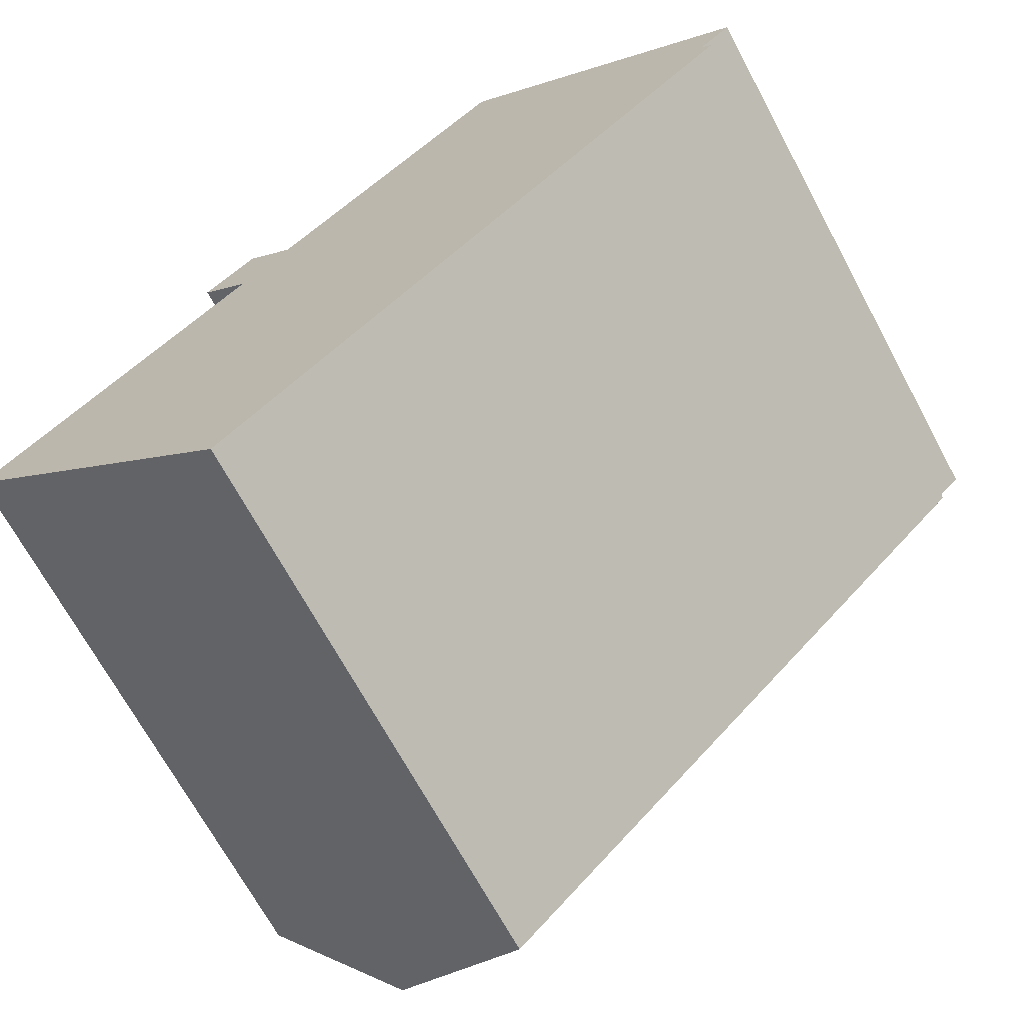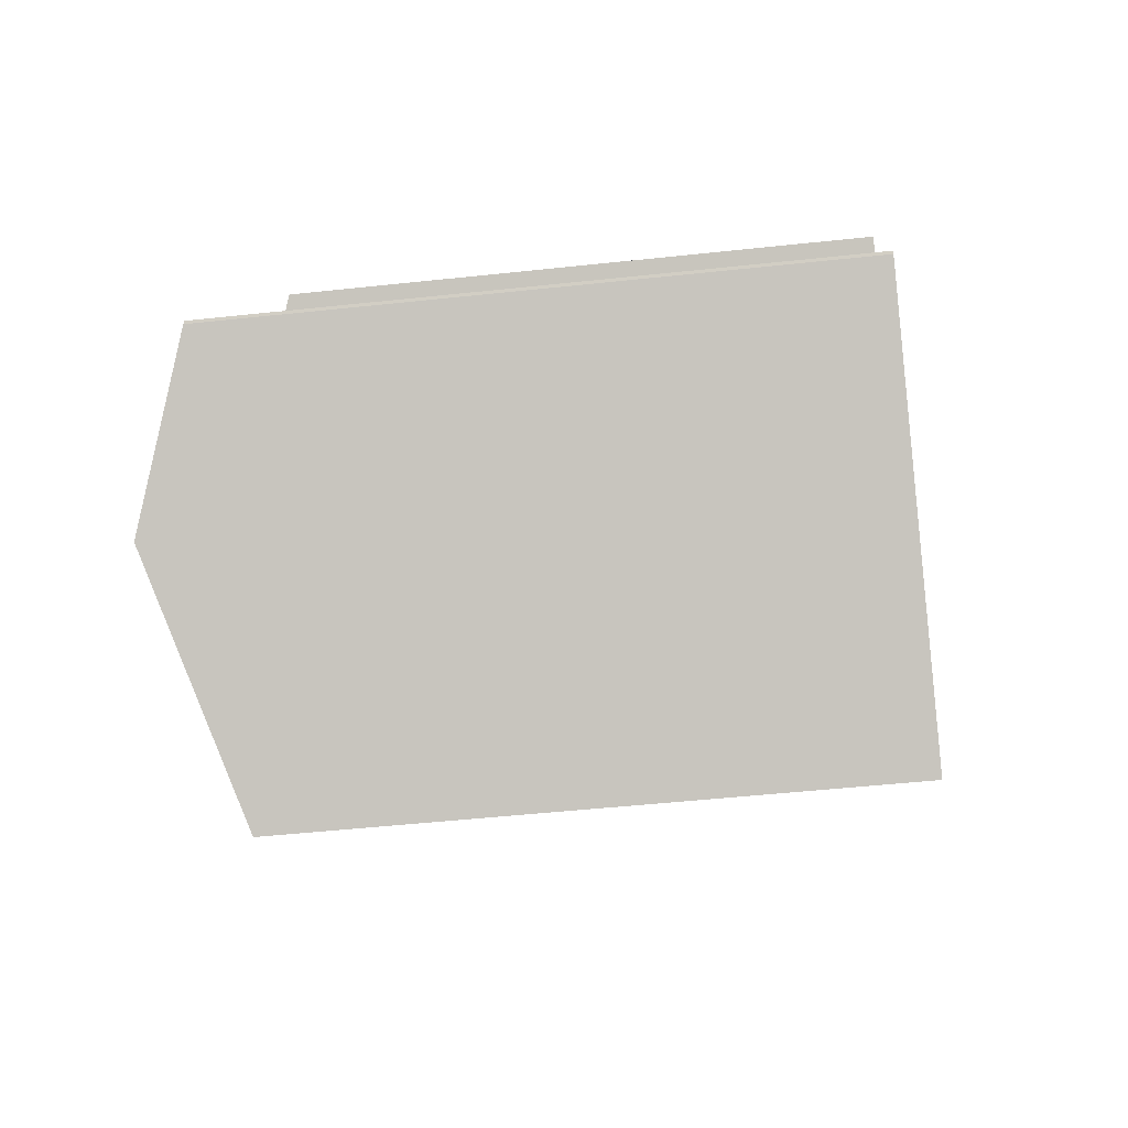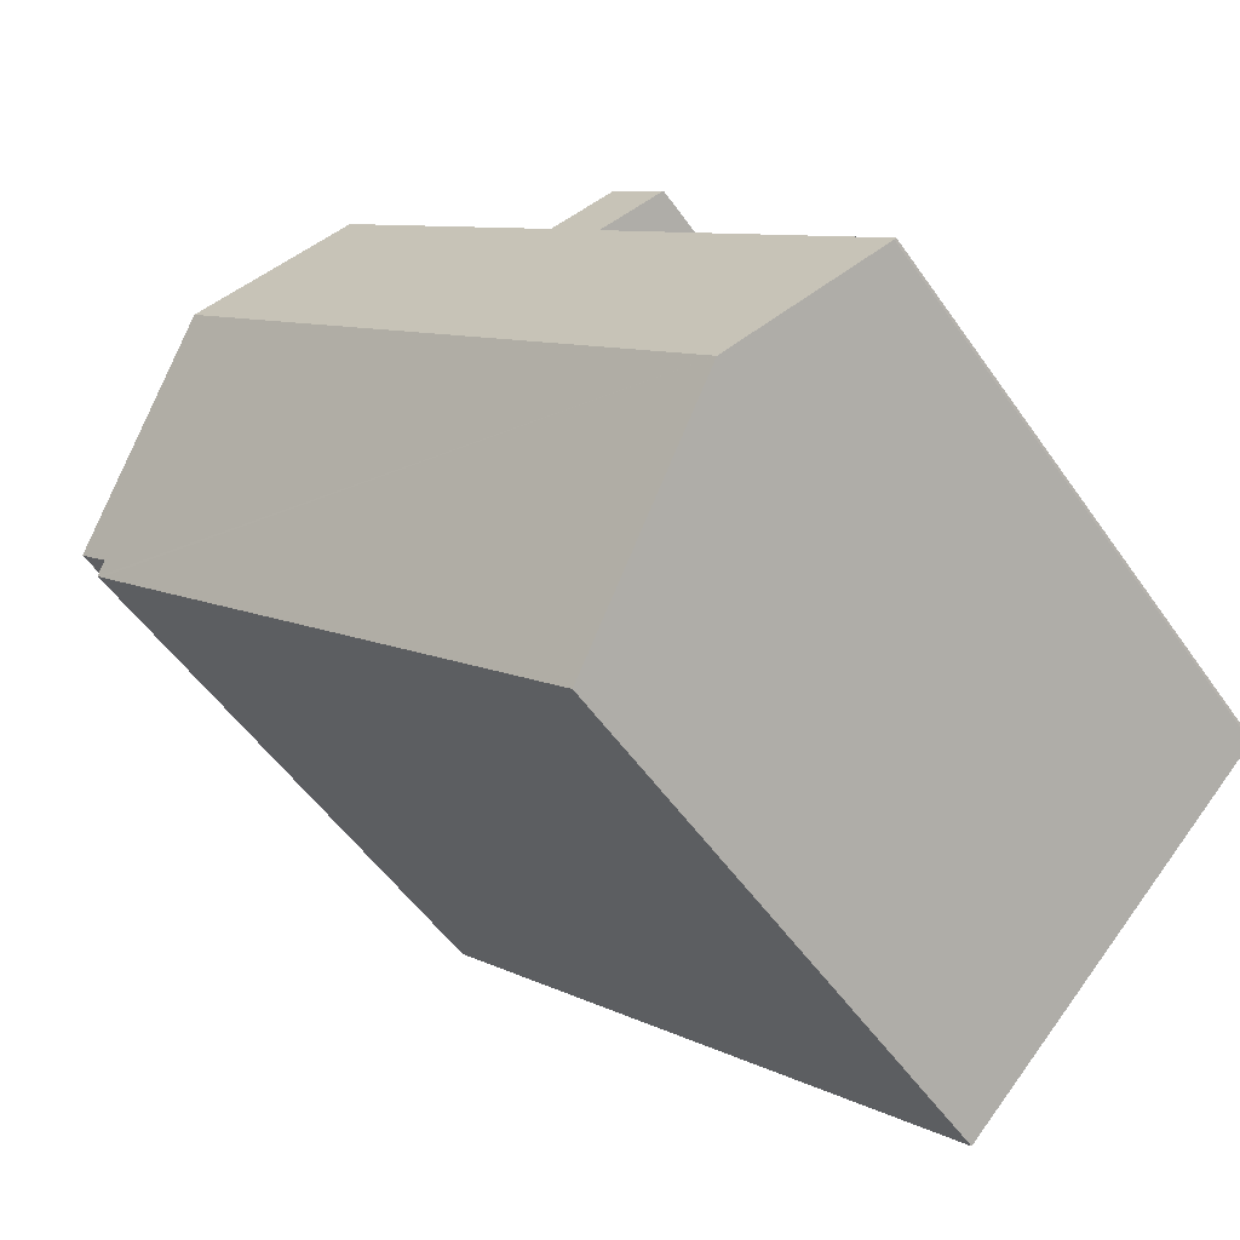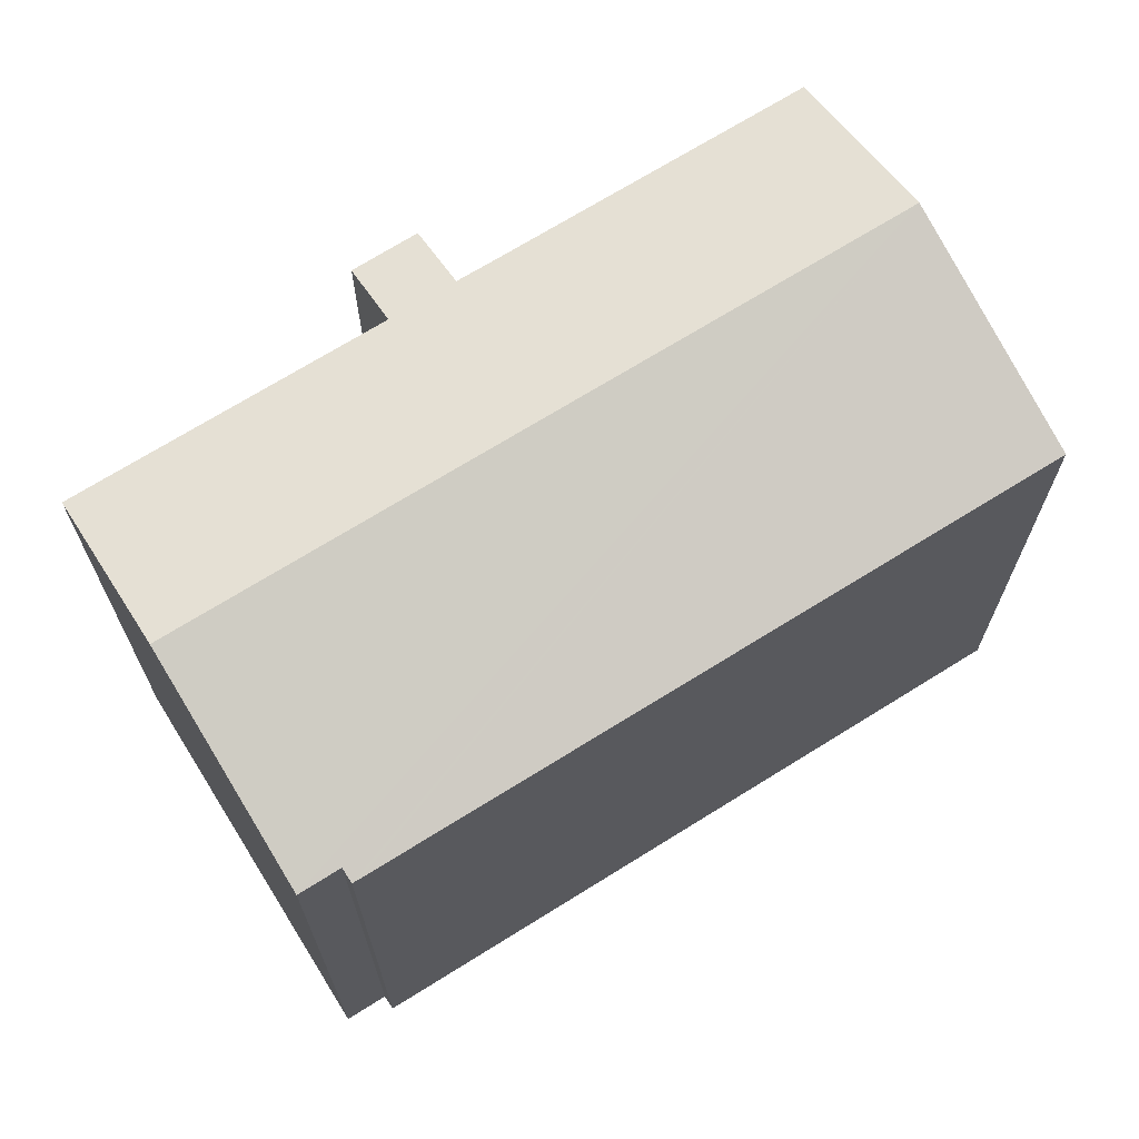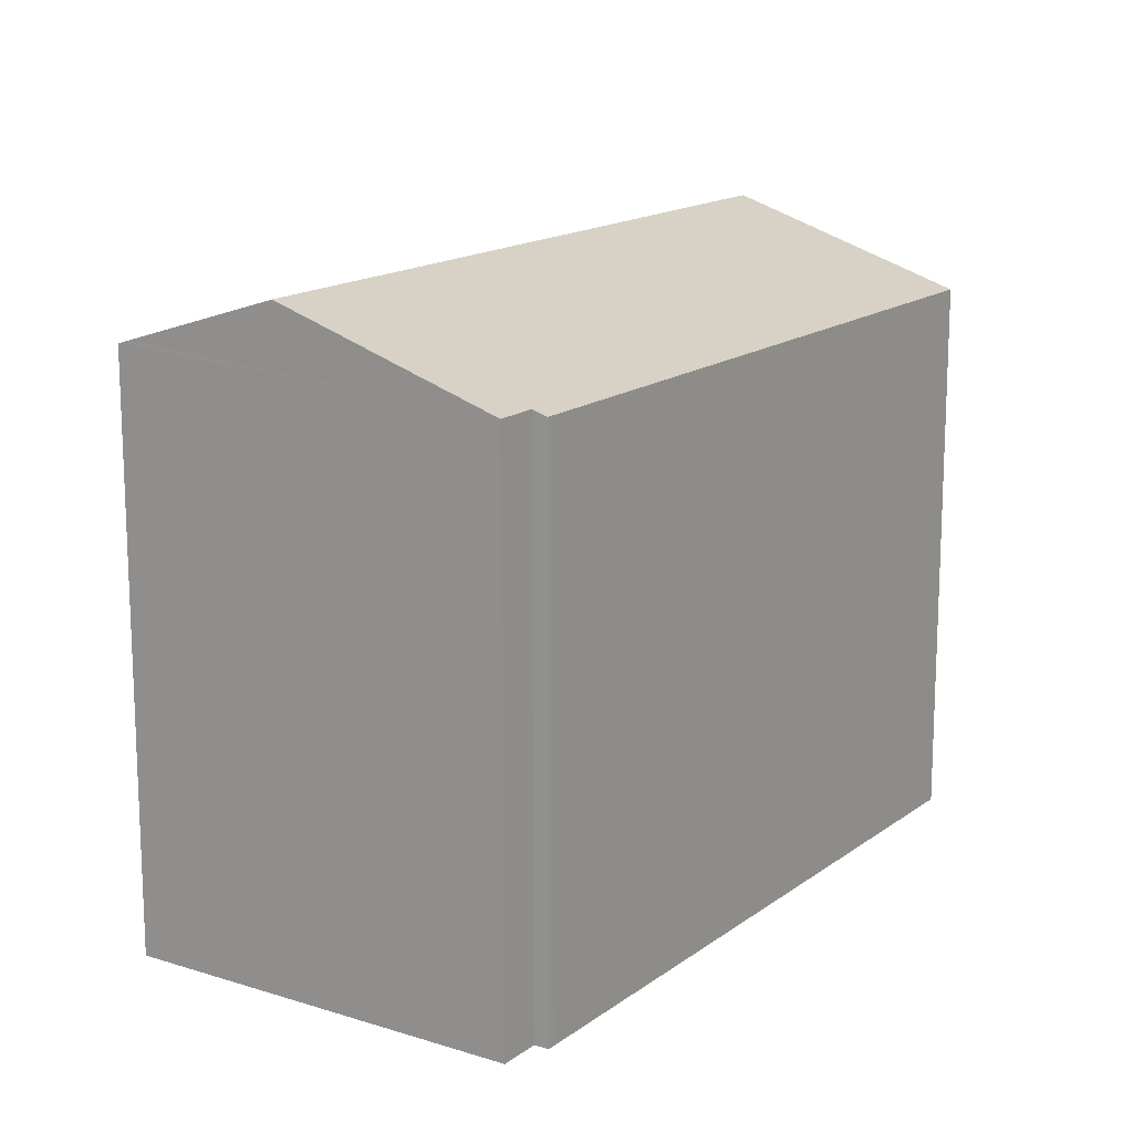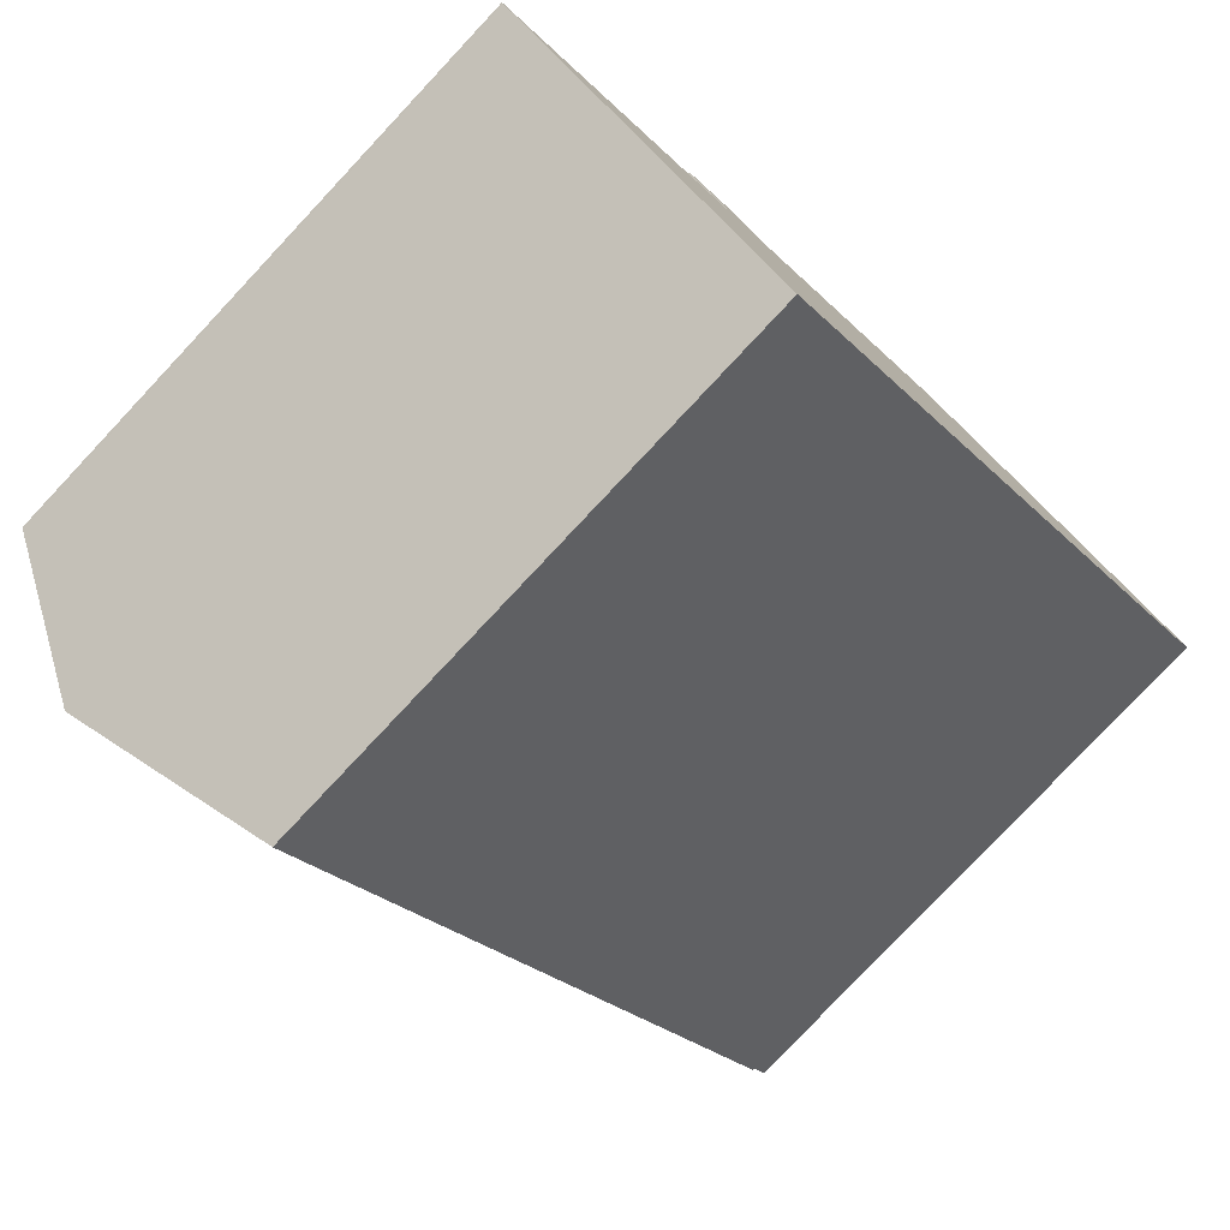
<metadata>
{"format":"obj","ext":"obj","renderer":"f3d","projection":"perspective","resolution":1024,"background":"white","views":[{"elev":-68.9,"azim":28.3,"up":"+Z"},{"elev":-47.5,"azim":-83.0,"up":"+Z"},{"elev":-52.6,"azim":-146.1,"up":"+Z"},{"elev":70.0,"azim":102.9,"up":"+Y"},{"elev":15.5,"azim":78.6,"up":"+Y"},{"elev":-79.1,"azim":-43.2,"up":"+Z"}]}
</metadata>
<code>
v  3.684 18.71 -3.685
v  0.049 17.08 -0.066
v  0 17.05 1.044e-15
v  9.338 17.05 9.372
v  16.27 17.06 16.31
v  16.54 17.18 16.04
v  19.96 18.71 12.65
v  7.845 17.05 7.883
v  7.862 16.4 10.81
v  7.284 16.4 10.25
v  7.139 17.06 7.159
v  6.772 17.06 6.792
v  6.367 16.39 9.344
v  24.82 16.54 7.823
v  23.89 16.54 6.903
v  24.2 16.4 6.583
v  24.04 16.4 6.415
v  8.854 16.39 -8.83
v  0.049 4.041e-18 -0.066
v  0 0 0
v  7.845 -4.827e-16 7.883
v  6.367 -5.722e-16 9.344
v  3.684 2.256e-16 -3.685
v  8.854 5.407e-16 -8.83
v  6.772 -4.159e-16 6.792
v  7.139 -4.384e-16 7.159
v  7.862 -6.622e-16 10.81
v  7.284 -6.274e-16 10.25
v  16.27 -9.989e-16 16.31
v  9.338 -5.739e-16 9.372
v  24.82 -4.79e-16 7.823
v  16.54 -9.824e-16 16.04
v  19.96 -7.747e-16 12.65
v  23.89 -4.227e-16 6.903
v  24.2 -4.031e-16 6.583
v  24.04 -3.928e-16 6.415
g defaultobject
f 1 2 3
f 4 5 6
f 1 6 7
f 6 1 4
f 4 1 8
f 4 8 9
f 9 8 10
f 8 1 11
f 11 1 12
f 12 1 3
f 13 10 8
f 14 1 7
f 1 14 15
f 1 15 16
f 1 16 17
f 1 17 18
f 19 3 2
f 3 19 20
f 21 13 8
f 13 21 22
f 1 19 2
f 19 1 18
f 19 18 23
f 23 18 24
f 20 12 3
f 12 20 11
f 11 20 8
f 8 20 21
f 21 20 25
f 21 25 26
f 22 10 13
f 10 22 9
f 9 22 27
f 27 22 28
f 4 29 5
f 29 4 30
f 9 30 4
f 30 9 27
f 6 14 7
f 14 6 5
f 14 5 29
f 14 29 31
f 31 29 32
f 31 32 33
f 34 16 15
f 16 34 35
f 14 34 15
f 34 14 31
f 35 17 16
f 17 35 36
f 36 18 17
f 18 36 24
f 33 34 31
f 22 21 28
f 34 36 35
f 36 34 24
f 24 34 33
f 24 33 32
f 24 32 29
f 24 29 30
f 24 30 27
f 24 27 21
f 21 27 28
f 24 21 26
f 24 26 25
f 24 25 20
f 24 20 23
f 23 20 19

</code>
